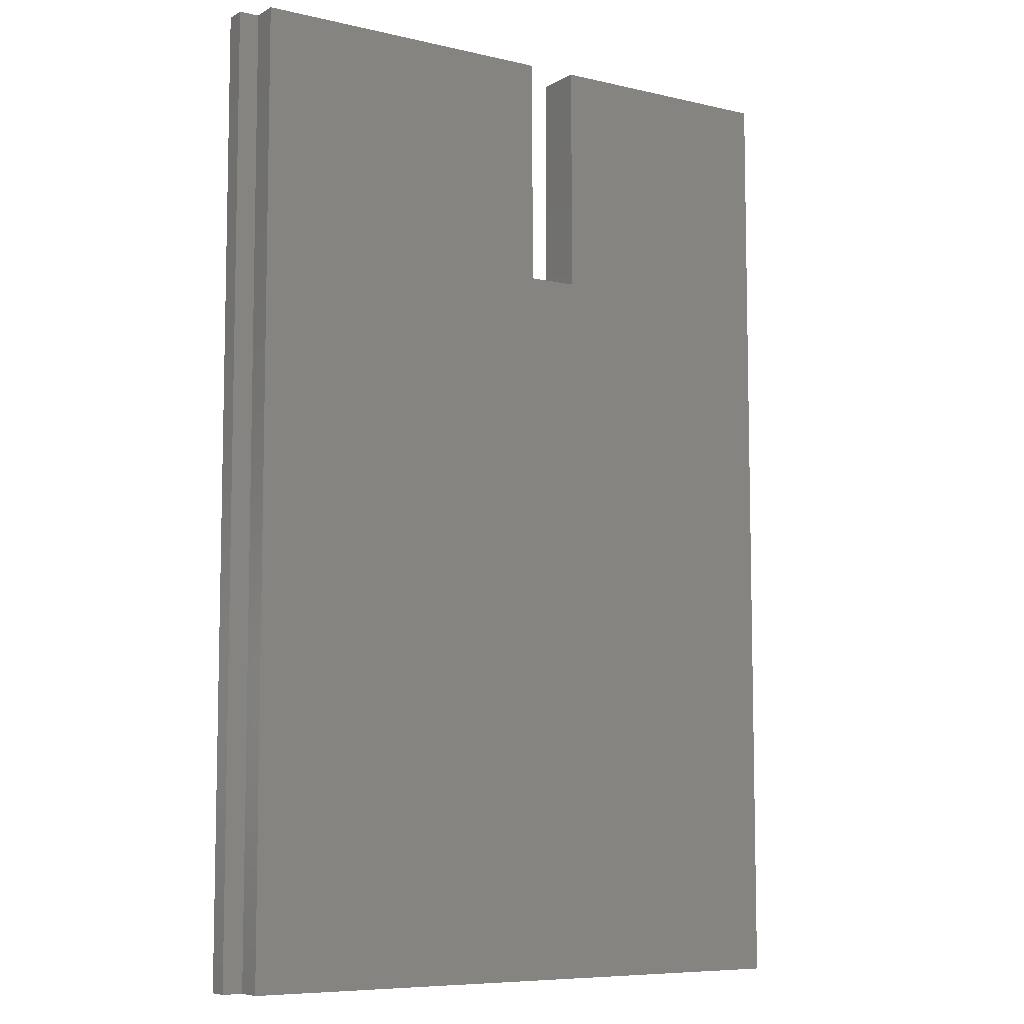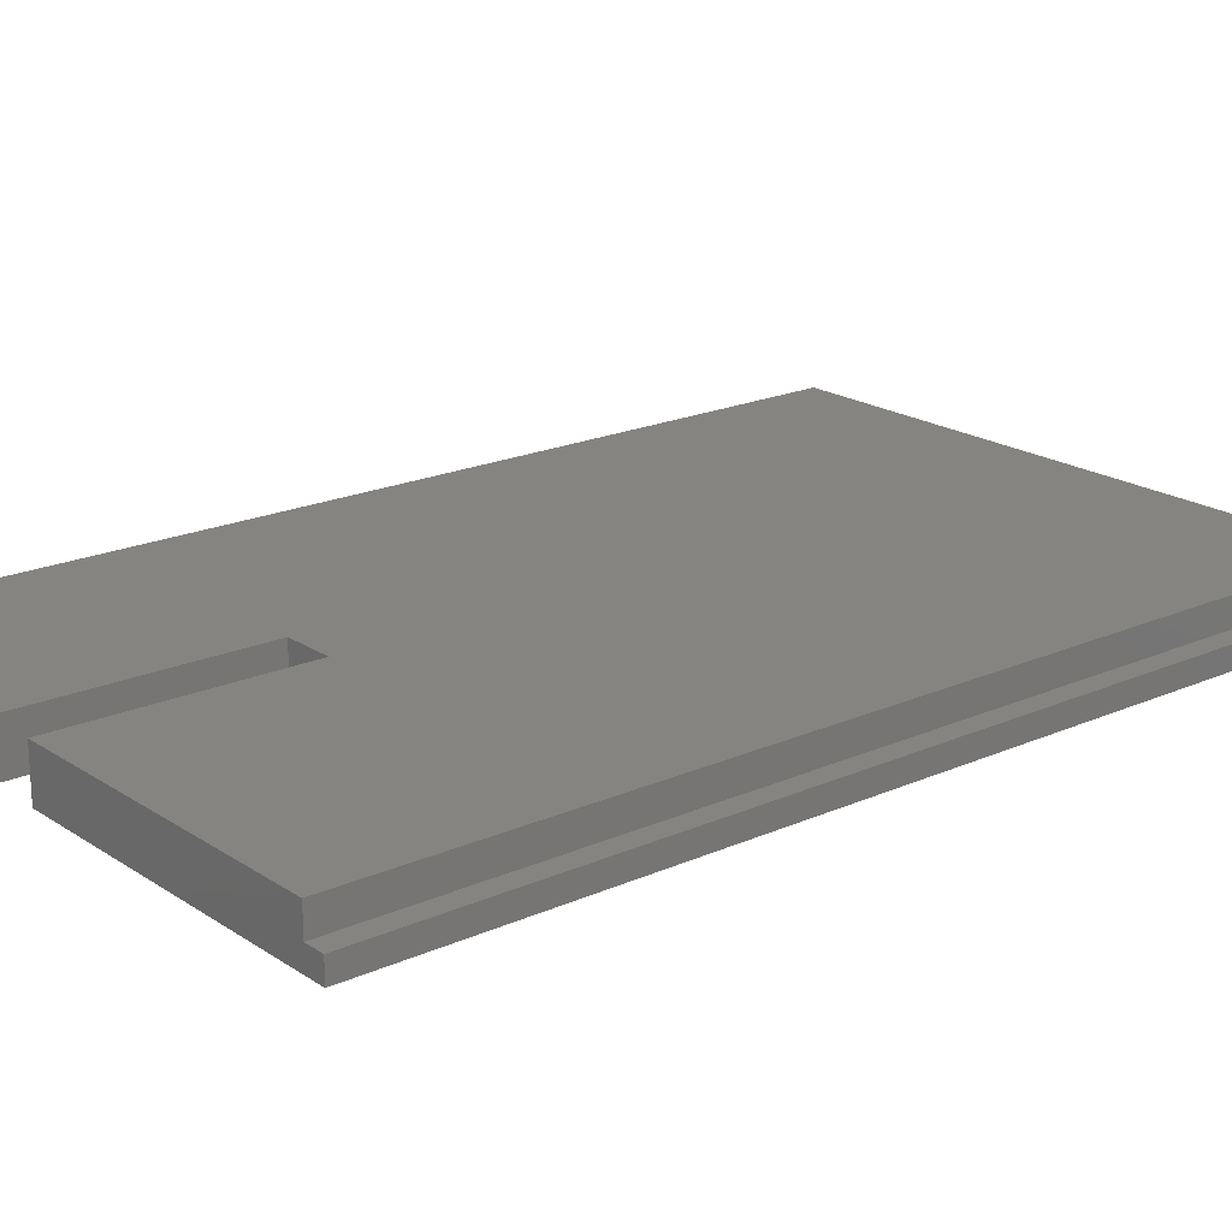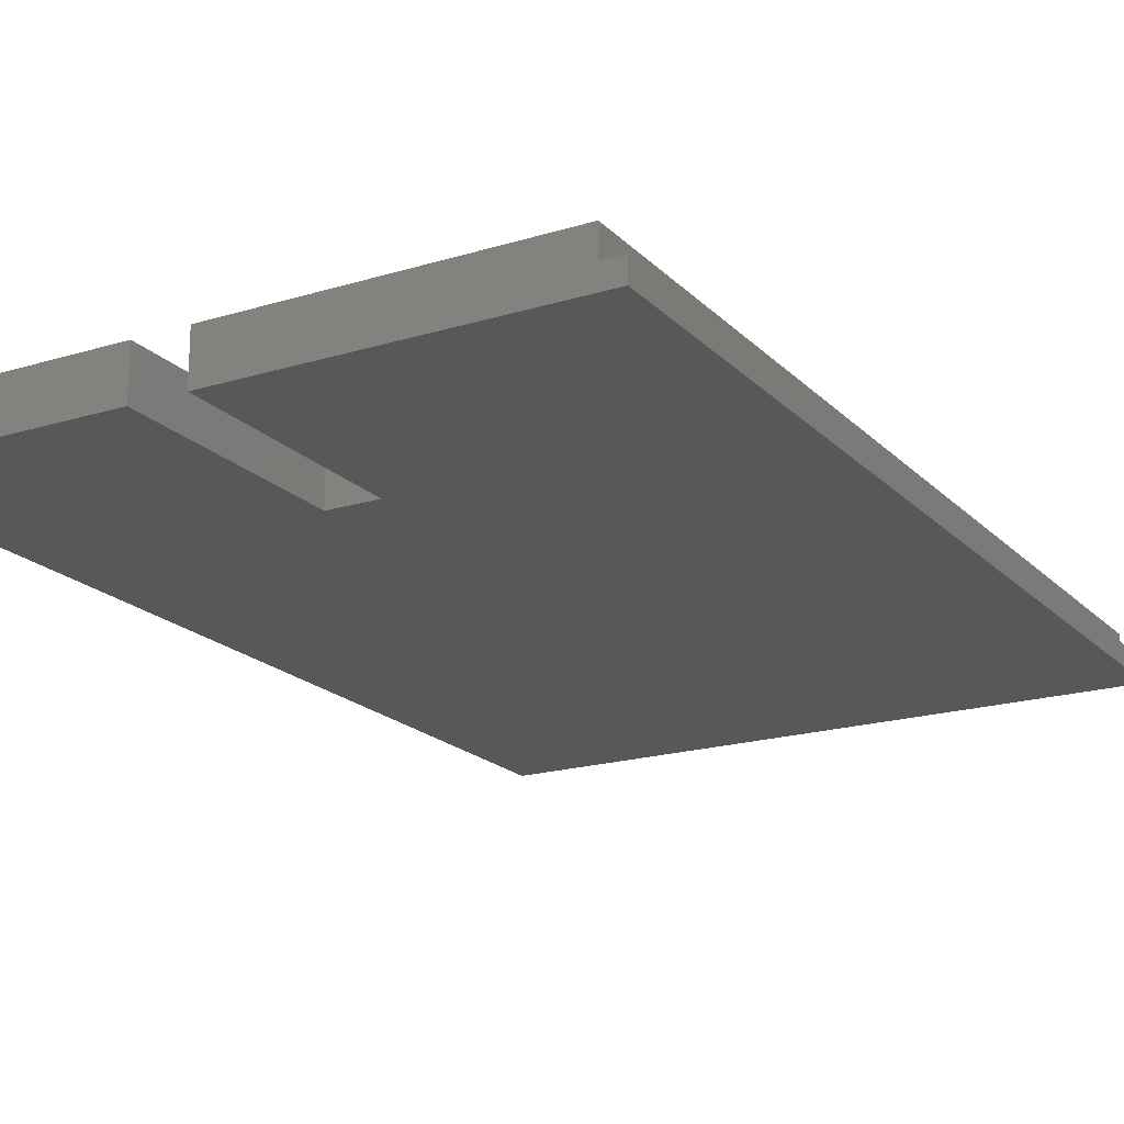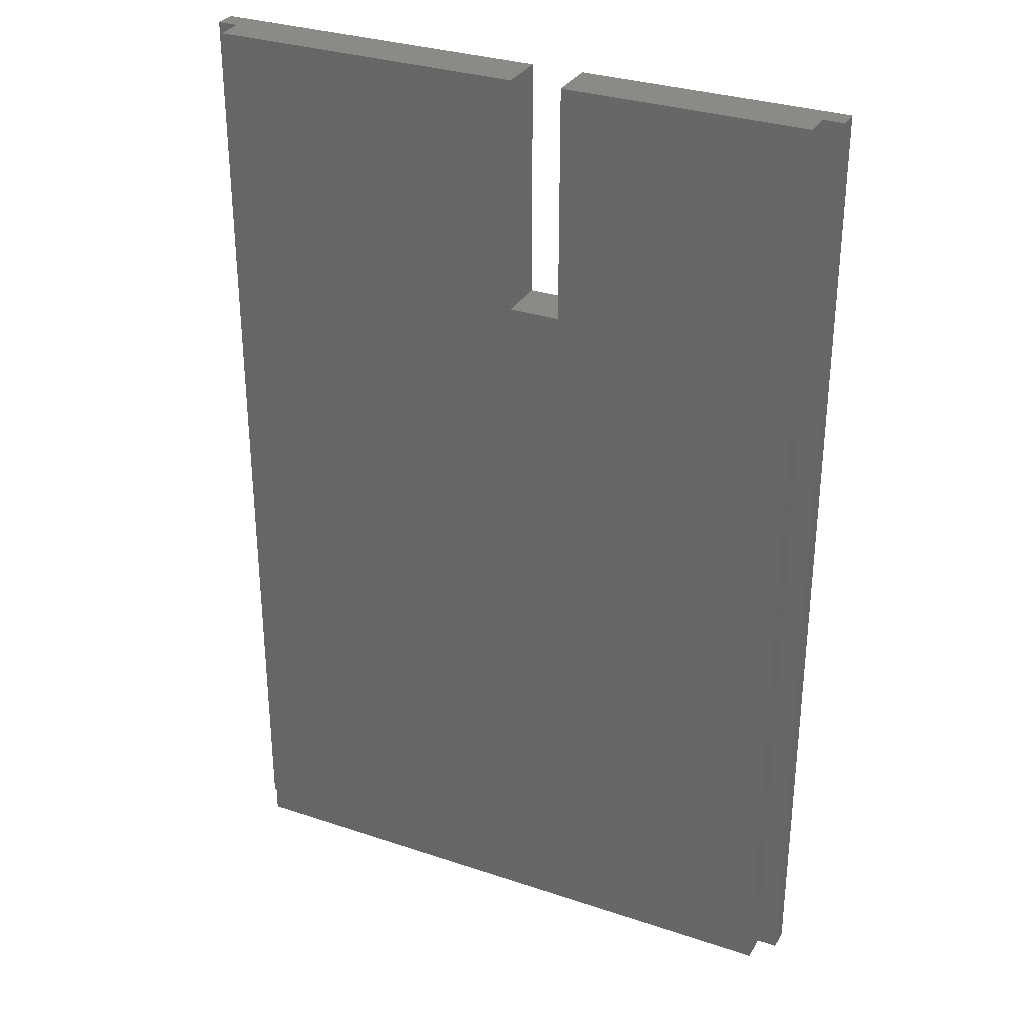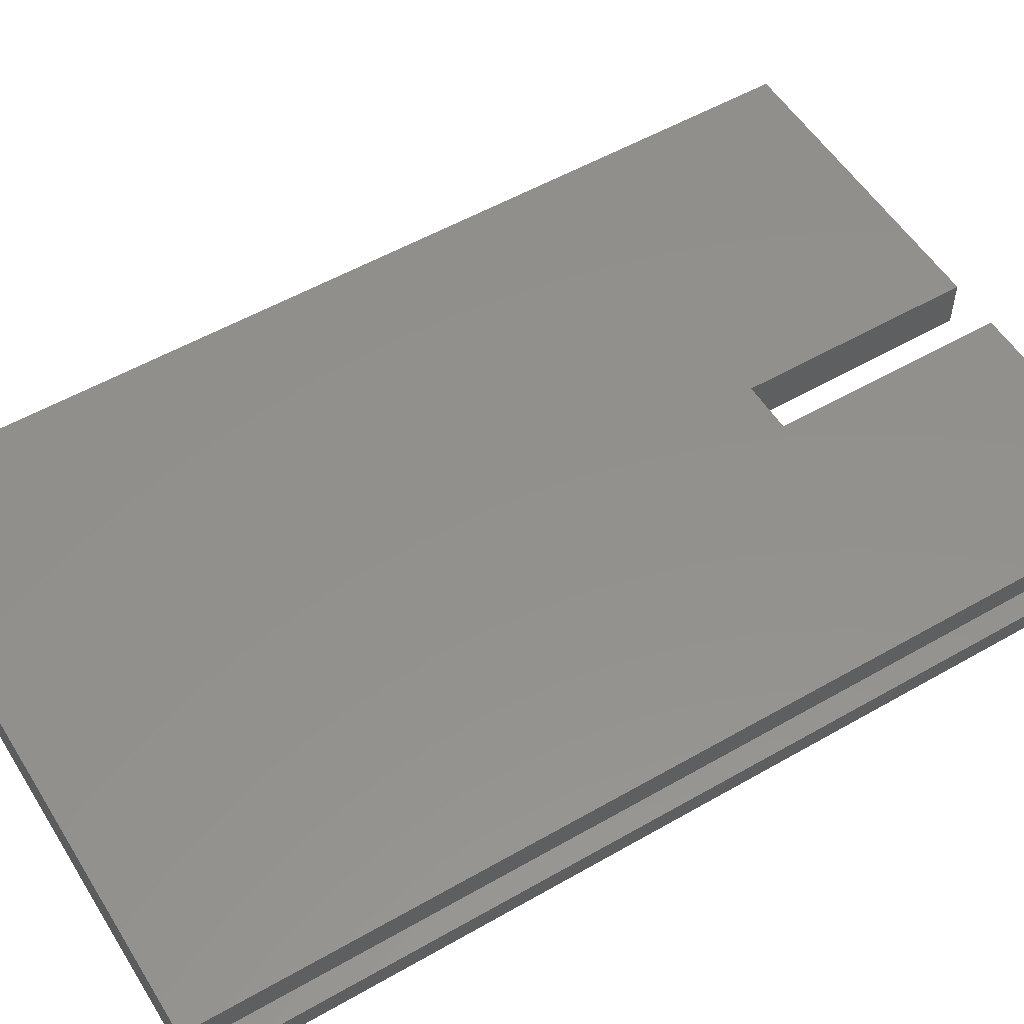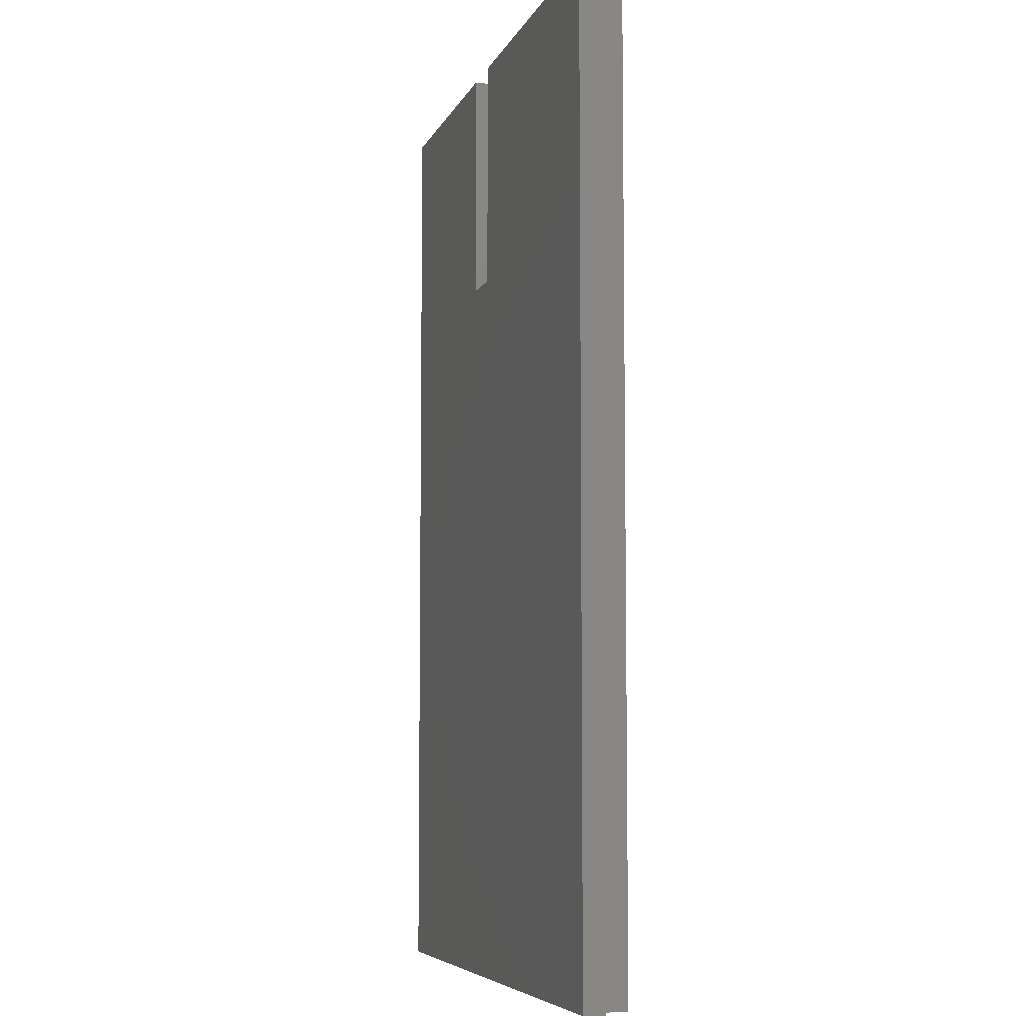
<metadata>
{"format":"stl","ext":"stl","renderer":"f3d","projection":"perspective","resolution":1024,"background":"white","views":[{"elev":-7.7,"azim":-33.2,"up":"+Y"},{"elev":19.8,"azim":-129.6,"up":"+Z"},{"elev":-19.3,"azim":-150.1,"up":"+Z"},{"elev":31.1,"azim":25.5,"up":"+Y"},{"elev":54.1,"azim":58.6,"up":"+Z"},{"elev":-6.5,"azim":-105.4,"up":"+Y"}]}
</metadata>
<code>
# stl→obj: 24 verts, 44 faces
v 62.25 17.43 34.3
v 60.25 112.2 34.3
v 60.25 17.43 34.3
v 62.25 112.2 34.3
v 93.05 112.2 32.2
v 60.25 112.2 32.2
v 93.05 112.2 37
v 62.25 112.2 37
v 123.8 112.2 32.2
v 123.8 17.43 34.3
v 123.8 17.43 32.2
v 123.8 112.2 34.3
v 121.8 17.43 37
v 62.25 17.43 37
v 93.05 89.23 37
v 98.05 89.23 37
v 98.05 112.2 37
v 121.8 112.2 37
v 60.25 17.43 32.2
v 121.8 112.2 34.3
v 121.8 17.43 34.3
v 98.05 89.23 32.2
v 98.05 112.2 32.2
v 93.05 89.23 32.2
f 1 2 3
f 2 1 4
f 2 5 6
f 5 2 4
f 5 4 7
f 7 4 8
f 9 10 11
f 10 9 12
f 13 8 14
f 8 13 15
f 15 13 16
f 16 13 17
f 17 13 18
f 7 8 15
f 2 19 3
f 19 2 6
f 10 20 21
f 20 10 12
f 13 1 21
f 1 13 14
f 10 19 11
f 19 10 3
f 3 10 21
f 3 21 1
f 20 13 21
f 13 20 18
f 9 22 23
f 5 19 6
f 19 5 24
f 19 24 11
f 11 24 22
f 11 22 9
f 8 1 14
f 1 8 4
f 17 22 16
f 22 17 23
f 5 15 24
f 15 5 7
f 15 22 24
f 22 15 16
f 17 20 23
f 20 17 18
f 23 12 9
f 12 23 20

</code>
